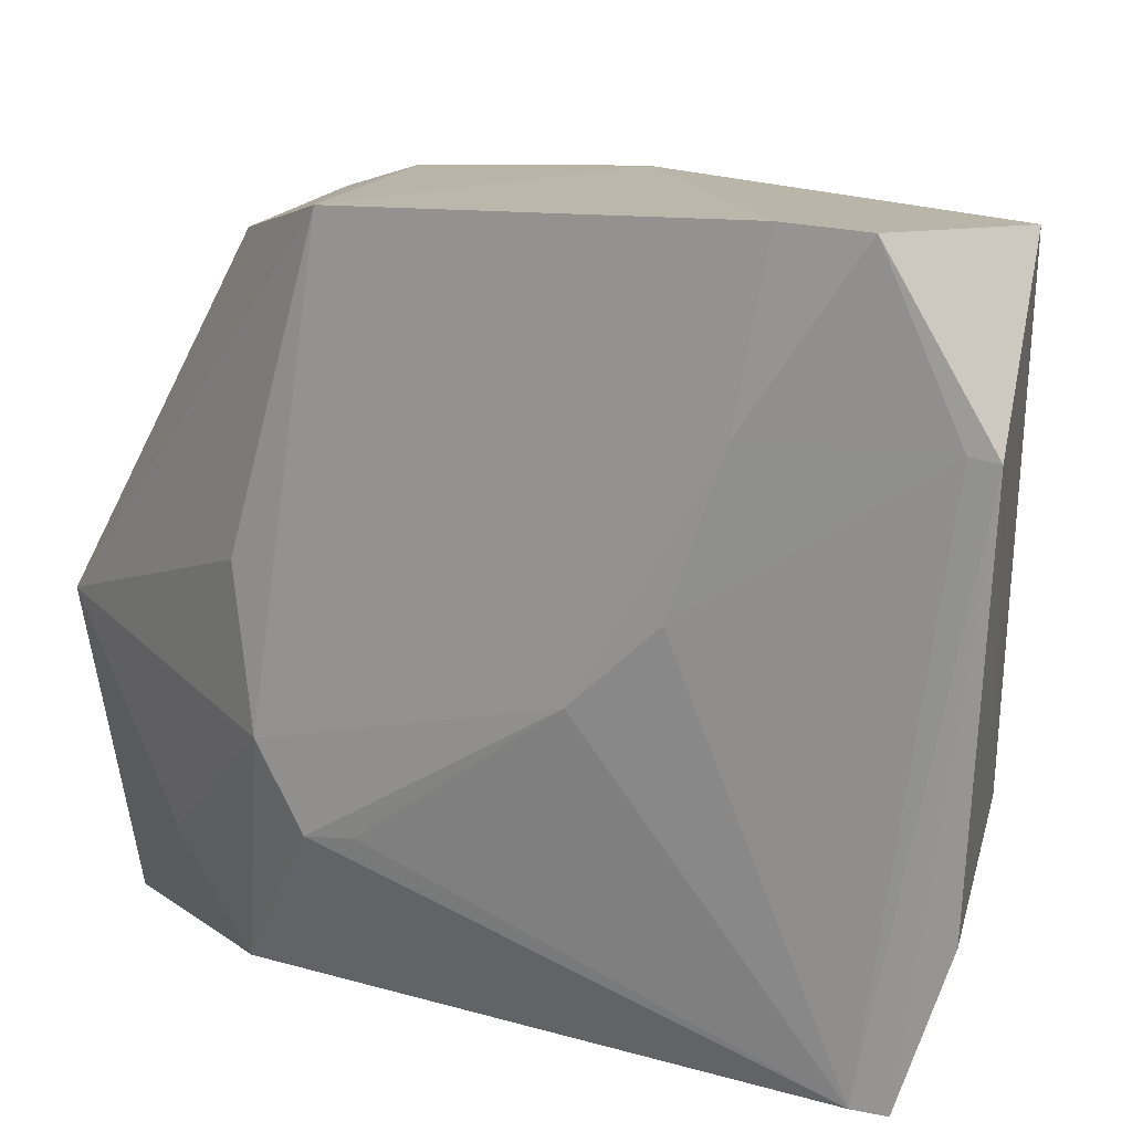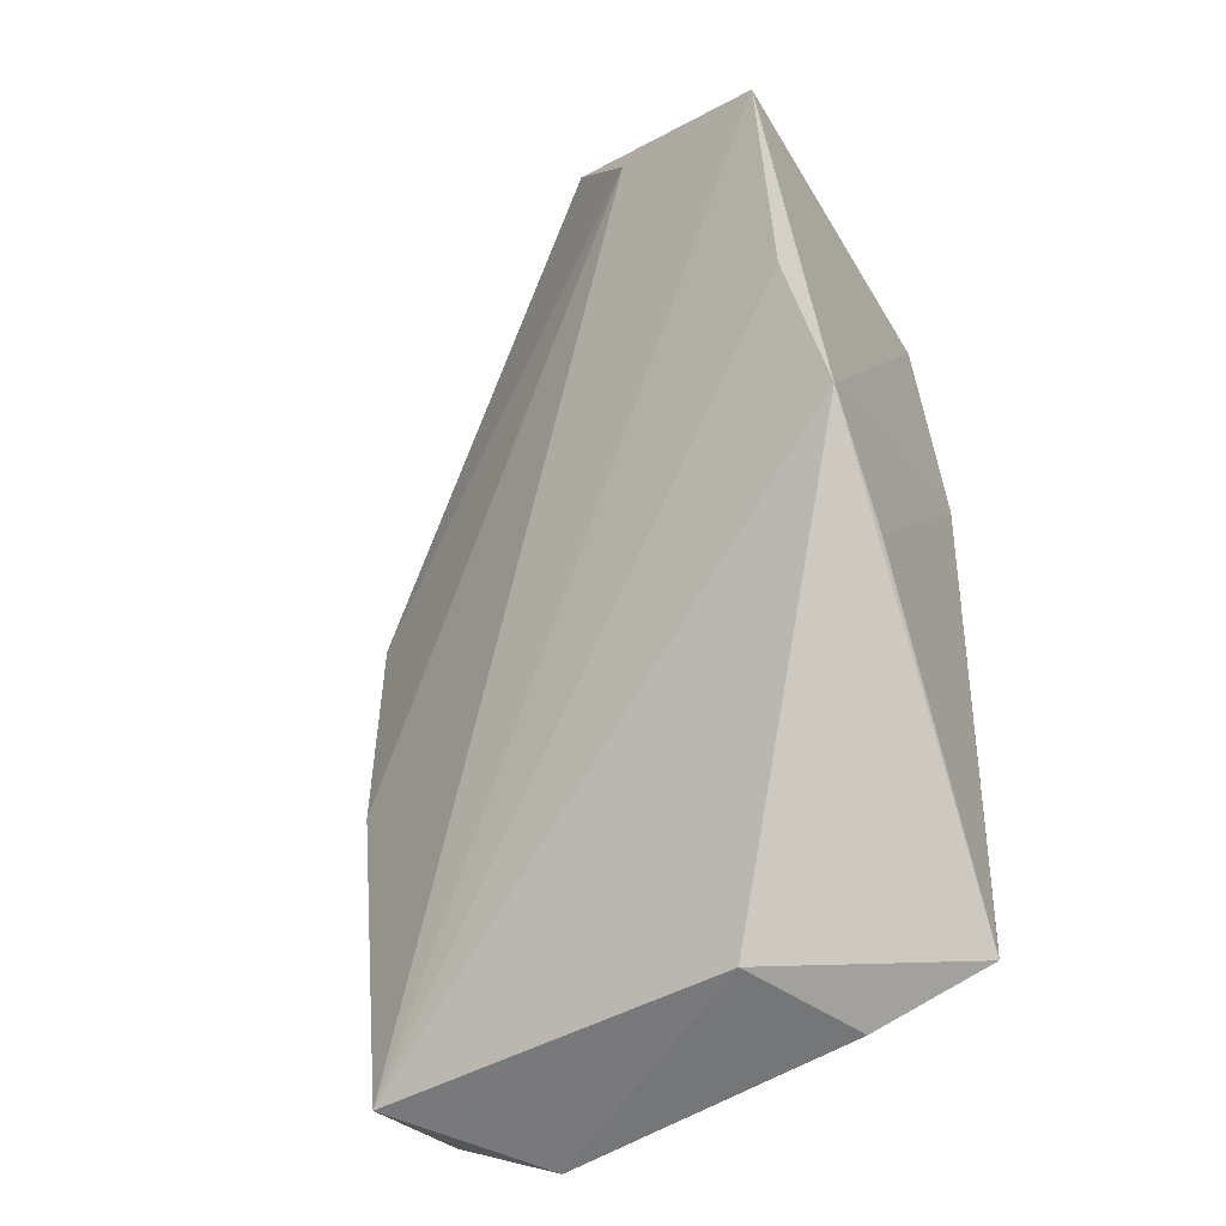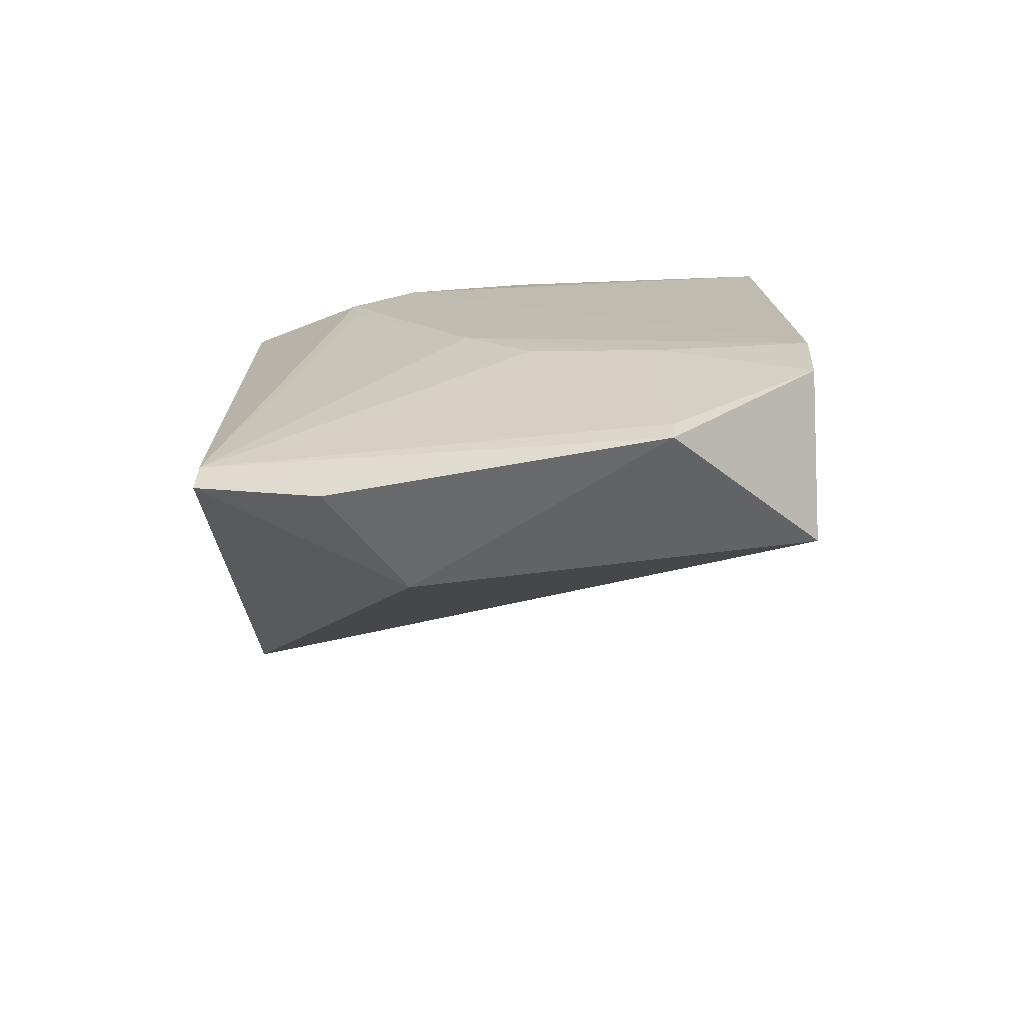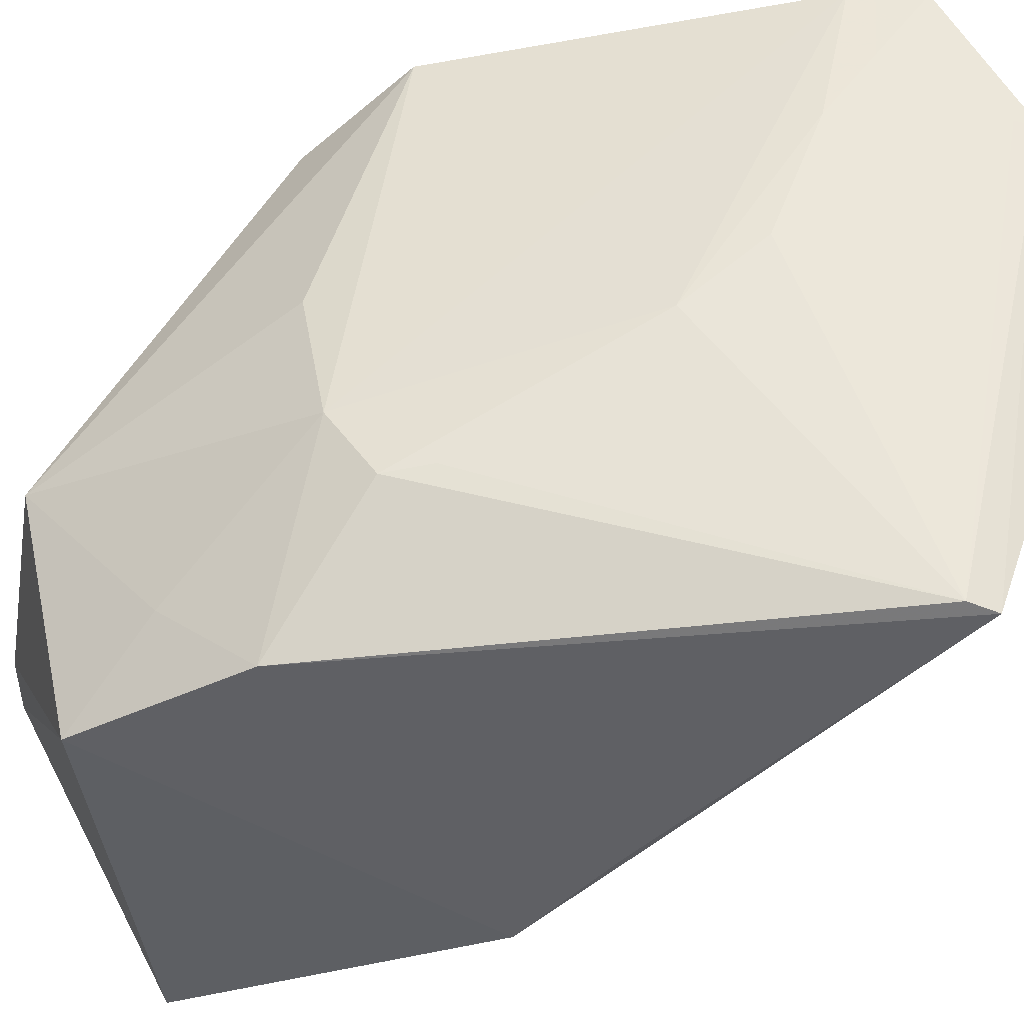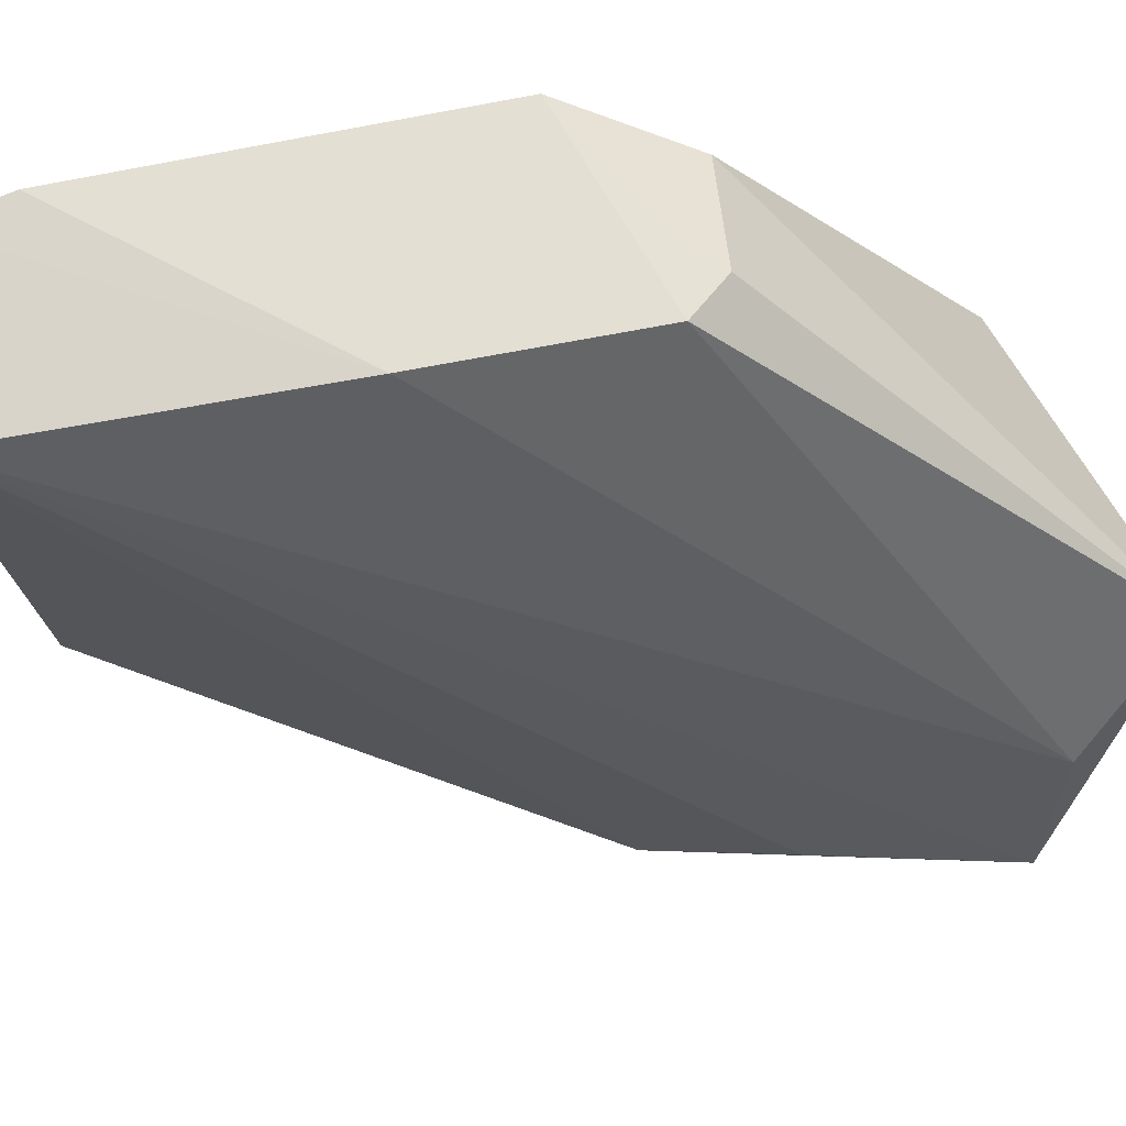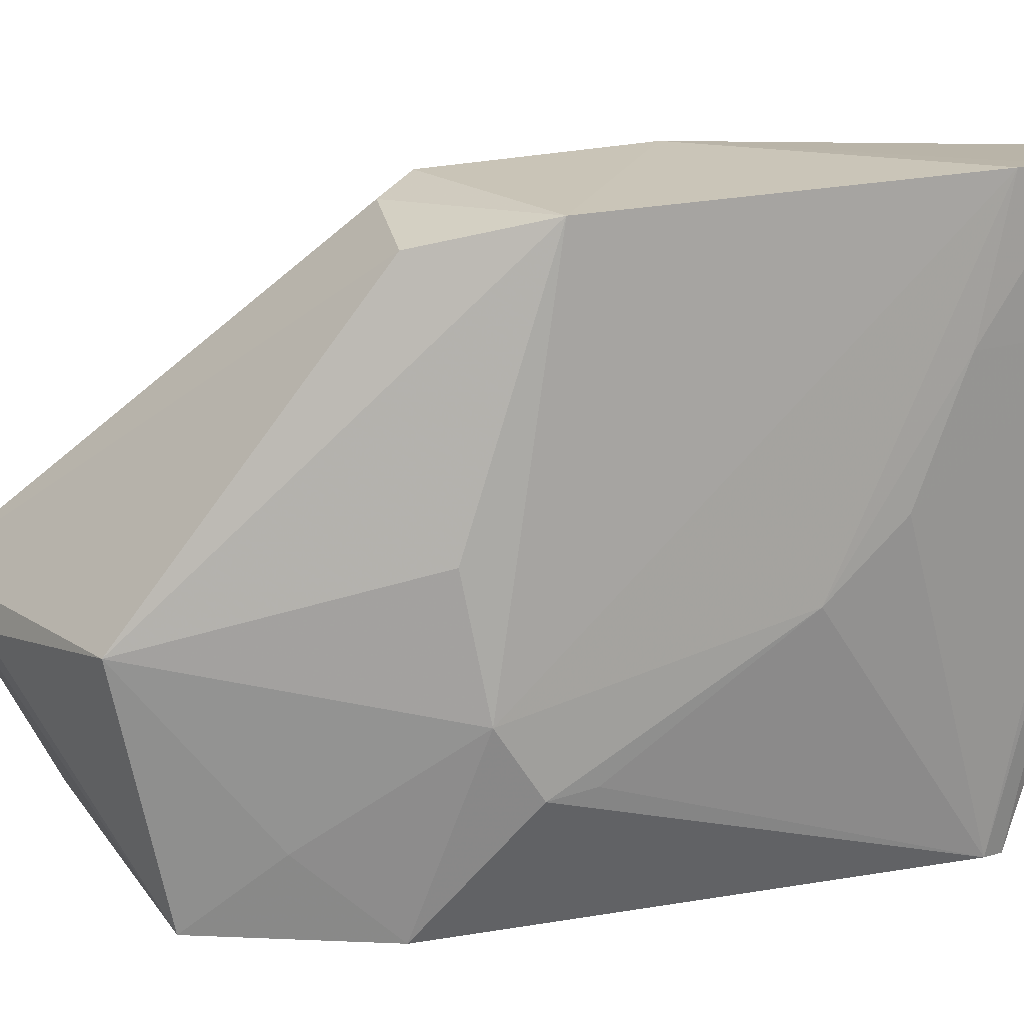
<metadata>
{"format":"obj","ext":"obj","renderer":"f3d","projection":"perspective","resolution":1024,"background":"white","views":[{"elev":13.6,"azim":124.9,"up":"+Y"},{"elev":-38.3,"azim":-60.5,"up":"+Z"},{"elev":-72.8,"azim":95.5,"up":"+Z"},{"elev":-39.9,"azim":100.2,"up":"+Y"},{"elev":71.1,"azim":-103.1,"up":"+Y"},{"elev":16.4,"azim":71.2,"up":"+Y"}]}
</metadata>
<code>
v 0.02586 0.03963 0.1083
v 0.05074 0.03215 0.08206
v 0.0504 0.06127 0.08103
v 0.03964 0.06148 0.05125
v 0.0247 0.02212 0.08023
v 0.0498 0.06206 0.05324
v 0.03801 0.06169 0.08472
v 0.04381 0.03964 0.1025
v 0.0214 0.03397 0.1018
v 0.05051 0.06229 0.05753
v 0.04588 0.02358 0.05384
v 0.05035 0.04458 0.08639
v 0.04663 0.05937 0.08805
v 0.04309 0.02421 0.09915
v 0.02204 0.02396 0.08856
v 0.03821 0.06248 0.07157
v 0.05085 0.03641 0.08484
v 0.03836 0.0362 0.05321
v 0.04772 0.05307 0.04853
v 0.05077 0.04071 0.06744
v 0.04026 0.06071 0.08731
v 0.04744 0.02401 0.08827
v 0.03221 0.0378 0.1066
v 0.0189 0.02362 0.1005
v 0.04612 0.02912 0.09401
v 0.04673 0.02386 0.05538
v 0.0454 0.03169 0.05107
v 0.05051 0.0532 0.05947
v 0.03062 0.02239 0.07351
v 0.04821 0.0533 0.04987
v 0.05057 0.03253 0.07922
v 0.0505 0.04504 0.0626
f 9 1 7
f 12 3 8
f 13 1 8
f 13 8 3
f 15 4 5
f 16 9 7
f 16 4 9
f 16 7 3
f 16 3 10
f 16 10 6
f 16 6 4
f 17 10 3
f 17 3 12
f 17 12 8
f 18 11 5
f 18 5 4
f 19 4 6
f 19 18 4
f 20 17 2
f 20 10 17
f 21 7 1
f 21 1 13
f 21 13 3
f 21 3 7
f 22 2 17
f 22 14 5
f 23 14 8
f 23 8 1
f 23 1 14
f 24 14 1
f 24 1 9
f 24 9 4
f 24 4 15
f 24 15 5
f 24 5 14
f 25 17 8
f 25 8 14
f 25 22 17
f 25 14 22
f 26 11 19
f 26 22 11
f 26 2 22
f 27 19 11
f 27 11 18
f 27 18 19
f 28 6 10
f 28 10 20
f 29 22 5
f 29 5 11
f 29 11 22
f 30 26 19
f 30 19 6
f 30 6 28
f 31 26 20
f 31 20 2
f 31 2 26
f 32 28 20
f 32 20 26
f 32 30 28
f 32 26 30

</code>
